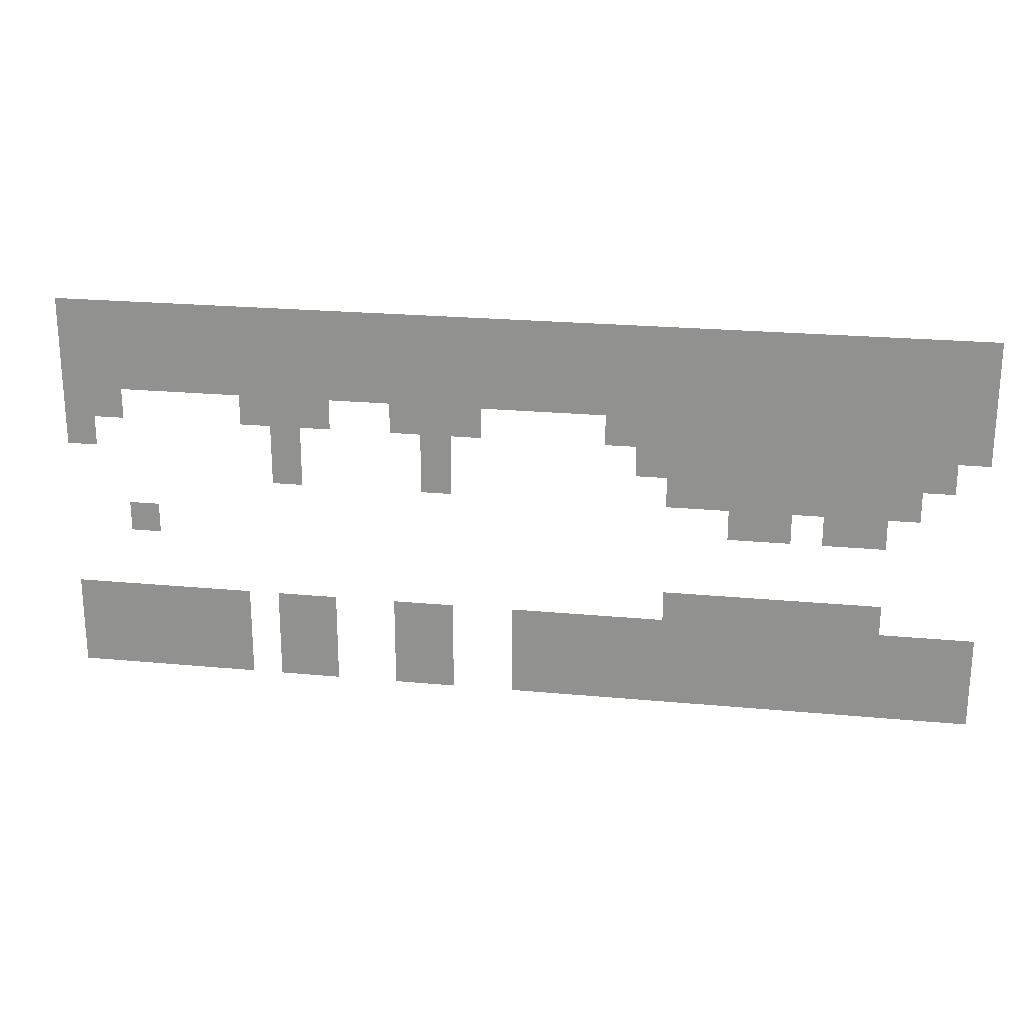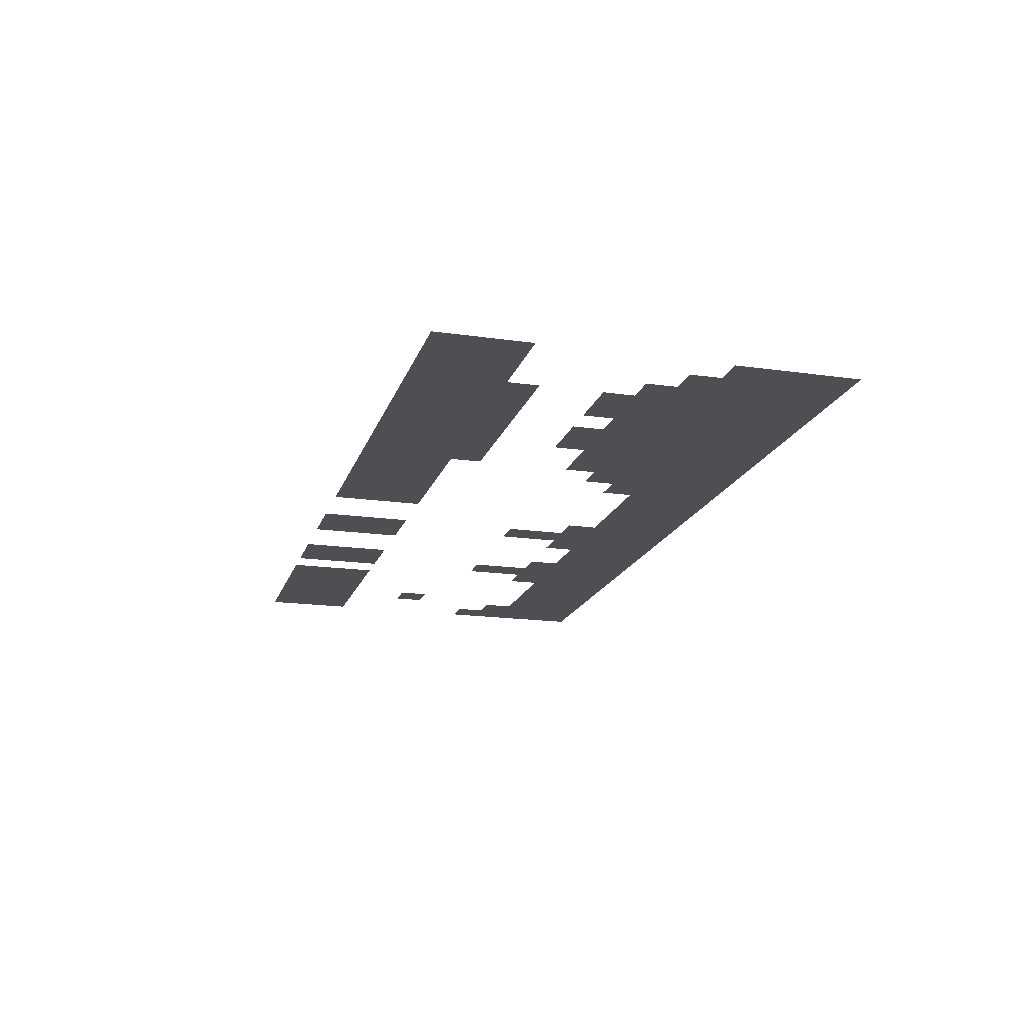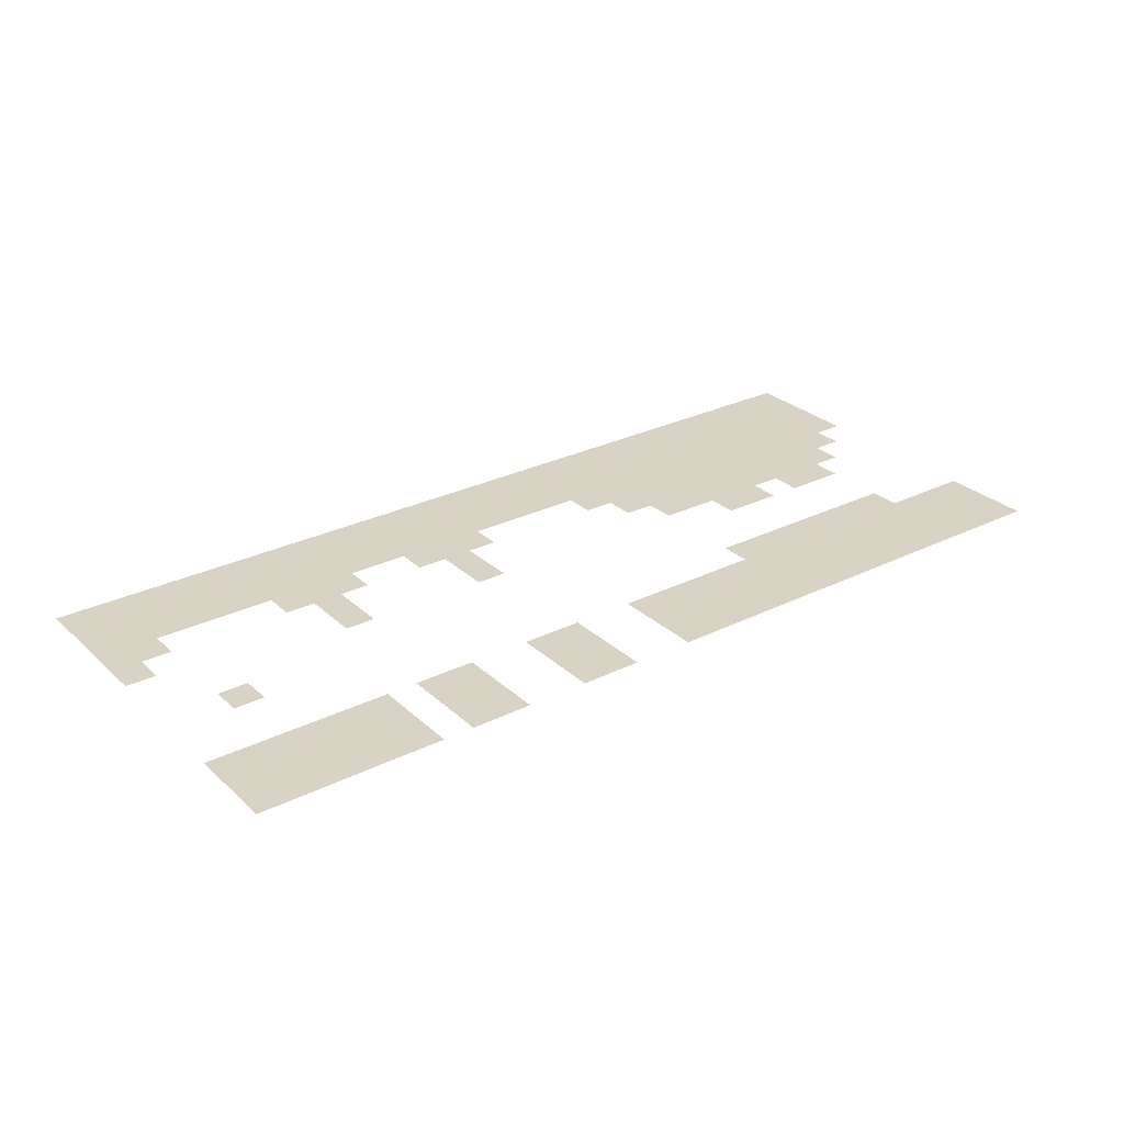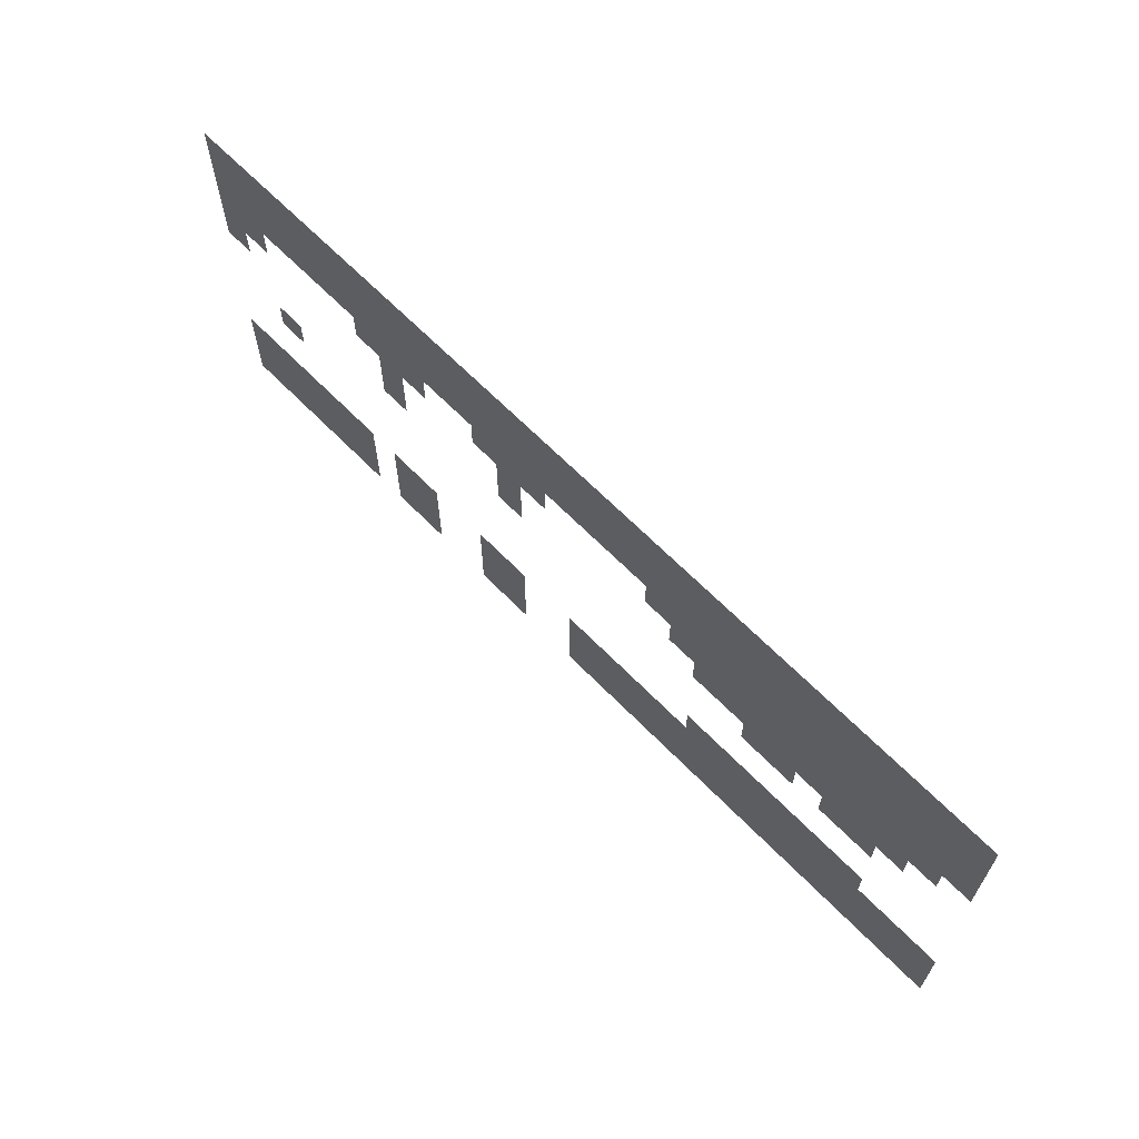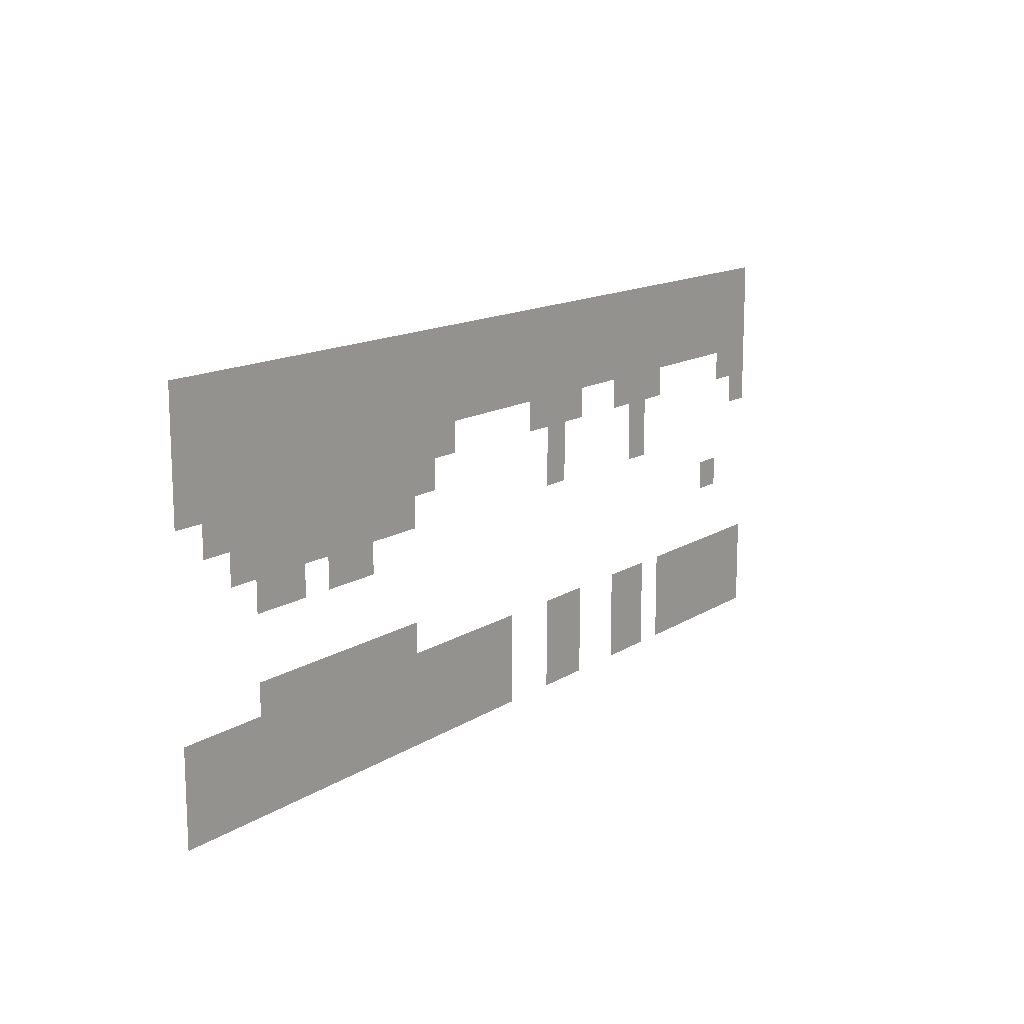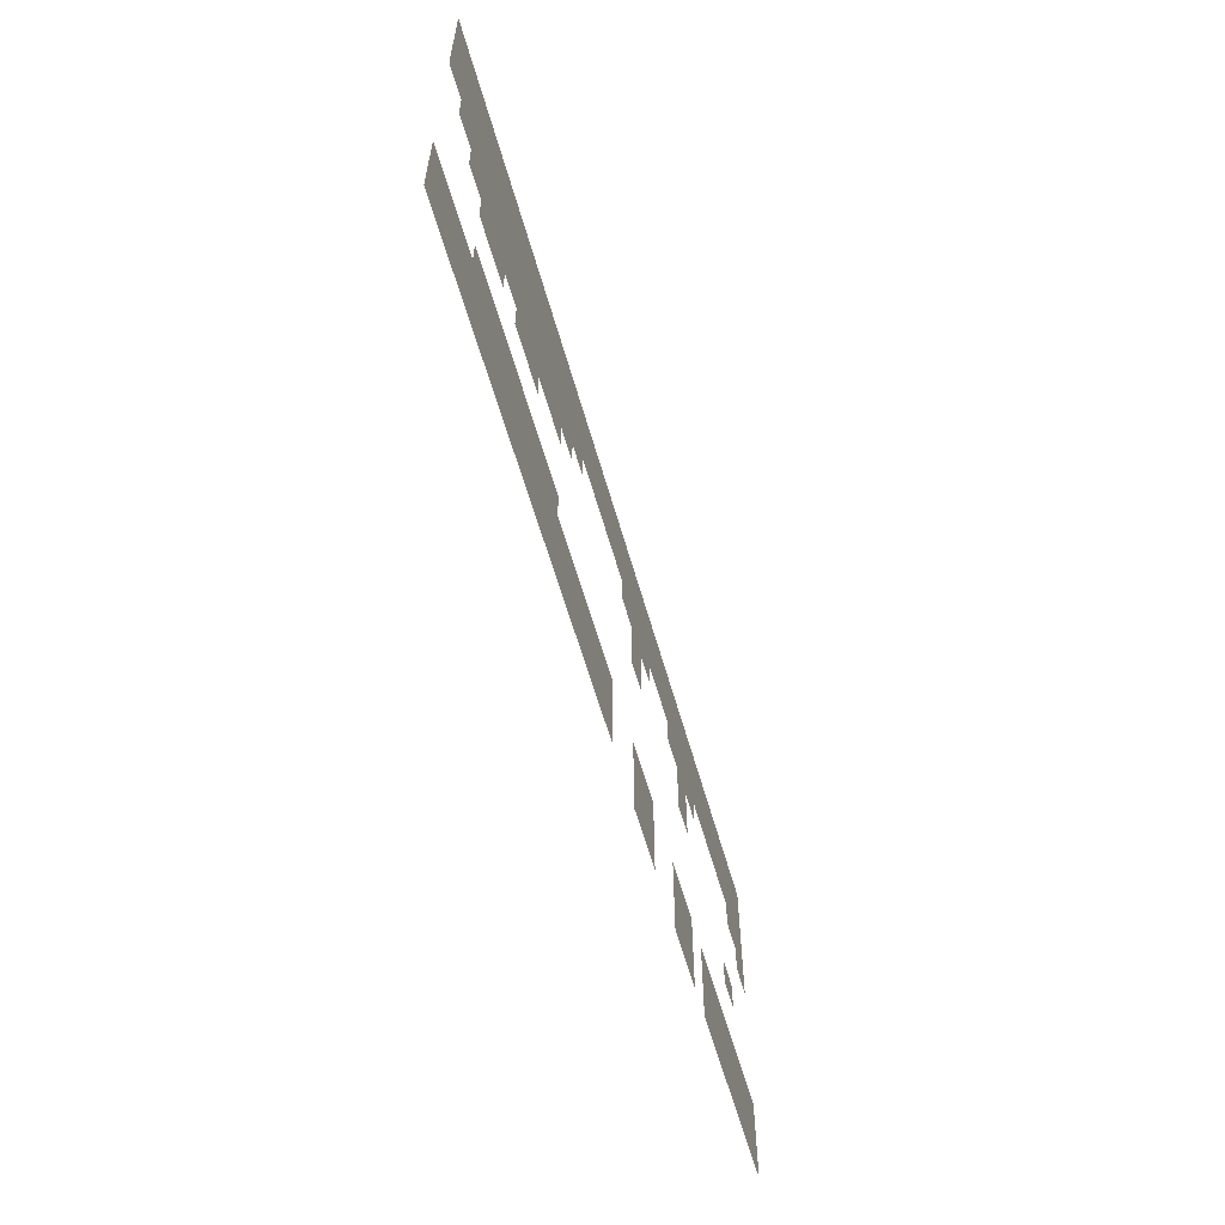
<metadata>
{"format":"obj","ext":"obj","renderer":"f3d","projection":"perspective","resolution":1024,"background":"white","views":[{"elev":22.4,"azim":9.3,"up":"+Y"},{"elev":-17.9,"azim":74.4,"up":"+Z"},{"elev":28.3,"azim":-36.7,"up":"+Z"},{"elev":64.8,"azim":45.8,"up":"+Y"},{"elev":14.0,"azim":126.0,"up":"+Y"},{"elev":-60.0,"azim":105.8,"up":"+Y"}]}
</metadata>
<code>
v -1160 -40 0
v -1200 -40 0
v -1200 0 0
v -1160 0 0
v -1120 -40 0
v -1120 0 0
v -1080 -40 0
v -1080 0 0
v -1040 -40 0
v -1040 0 0
v -1000 -40 0
v -1000 0 0
v -960 -40 0
v -960 0 0
v -920 -40 0
v -920 0 0
v -880 -40 0
v -880 0 0
v -840 -40 0
v -840 0 0
v -800 -40 0
v -800 0 0
v -760 -40 0
v -760 0 0
v -720 -40 0
v -720 0 0
v -680 -40 0
v -680 0 0
v -640 -40 0
v -640 0 0
v -600 -40 0
v -600 0 0
v -560 -40 0
v -560 0 0
v -520 -40 0
v -520 0 0
v -480 -40 0
v -480 0 0
v -440 -40 0
v -440 0 0
v -400 -40 0
v -400 0 0
v -360 -40 0
v -360 0 0
v -320 -40 0
v -320 0 0
v -280 -40 0
v -280 0 0
v -240 -40 0
v -240 0 0
v -200 -40 0
v -200 0 0
v -160 -40 0
v -160 0 0
v -120 -40 0
v -120 0 0
v -80 -40 0
v -80 0 0
v -40 -40 0
v -40 0 0
v 0 -40 0
v 0 0 0
v -1160 -80 0
v -1200 -80 0
v -1120 -80 0
v -1080 -80 0
v -1040 -80 0
v -1000 -80 0
v -960 -80 0
v -920 -80 0
v -880 -80 0
v -840 -80 0
v -800 -80 0
v -760 -80 0
v -720 -80 0
v -680 -80 0
v -640 -80 0
v -600 -80 0
v -560 -80 0
v -520 -80 0
v -480 -80 0
v -440 -80 0
v -400 -80 0
v -360 -80 0
v -320 -80 0
v -280 -80 0
v -240 -80 0
v -200 -80 0
v -160 -80 0
v -120 -80 0
v -80 -80 0
v -40 -80 0
v 0 -80 0
v -1160 -120 0
v -1200 -120 0
v -1120 -120 0
v -1080 -120 0
v -1040 -120 0
v -1000 -120 0
v -960 -120 0
v -920 -120 0
v -880 -120 0
v -840 -120 0
v -800 -120 0
v -760 -120 0
v -720 -120 0
v -680 -120 0
v -640 -120 0
v -600 -120 0
v -560 -120 0
v -520 -120 0
v -480 -120 0
v -440 -120 0
v -400 -120 0
v -360 -120 0
v -320 -120 0
v -280 -120 0
v -240 -120 0
v -200 -120 0
v -160 -120 0
v -120 -120 0
v -80 -120 0
v -40 -120 0
v 0 -120 0
v -1160 -160 0
v -1200 -160 0
v -1120 -160 0
v -920 -160 0
v -960 -160 0
v -880 -160 0
v -840 -160 0
v -720 -160 0
v -760 -160 0
v -680 -160 0
v -640 -160 0
v -440 -160 0
v -480 -160 0
v -400 -160 0
v -360 -160 0
v -320 -160 0
v -280 -160 0
v -240 -160 0
v -200 -160 0
v -160 -160 0
v -120 -160 0
v -80 -160 0
v -40 -160 0
v 0 -160 0
v -1160 -200 0
v -1200 -200 0
v -880 -200 0
v -920 -200 0
v -680 -200 0
v -720 -200 0
v -400 -200 0
v -440 -200 0
v -360 -200 0
v -320 -200 0
v -280 -200 0
v -240 -200 0
v -200 -200 0
v -160 -200 0
v -120 -200 0
v -80 -200 0
v -40 -200 0
v -360 -240 0
v -400 -240 0
v -320 -240 0
v -280 -240 0
v -240 -240 0
v -200 -240 0
v -160 -240 0
v -120 -240 0
v -80 -240 0
v -1160 -440 0
v -1200 -440 0
v -1200 -400 0
v -1160 -400 0
v -1120 -440 0
v -1120 -400 0
v -1080 -440 0
v -1080 -400 0
v -1040 -440 0
v -1040 -400 0
v -1000 -440 0
v -1000 -400 0
v -960 -440 0
v -960 -400 0
v -880 -440 0
v -920 -440 0
v -920 -400 0
v -880 -400 0
v -840 -440 0
v -840 -400 0
v -720 -440 0
v -760 -440 0
v -760 -400 0
v -720 -400 0
v -680 -440 0
v -680 -400 0
v -560 -440 0
v -600 -440 0
v -600 -400 0
v -560 -400 0
v -520 -440 0
v -520 -400 0
v -480 -440 0
v -480 -400 0
v -440 -440 0
v -440 -400 0
v -400 -440 0
v -400 -400 0
v -360 -440 0
v -360 -400 0
v -320 -440 0
v -320 -400 0
v -280 -440 0
v -280 -400 0
v -240 -440 0
v -240 -400 0
v -200 -440 0
v -200 -400 0
v -160 -440 0
v -160 -400 0
v -120 -440 0
v -120 -400 0
v -1160 -480 0
v -1200 -480 0
v -1120 -480 0
v -1080 -480 0
v -1040 -480 0
v -1000 -480 0
v -960 -480 0
v -880 -480 0
v -920 -480 0
v -840 -480 0
v -720 -480 0
v -760 -480 0
v -680 -480 0
v -560 -480 0
v -600 -480 0
v -520 -480 0
v -480 -480 0
v -440 -480 0
v -400 -480 0
v -360 -480 0
v -320 -480 0
v -280 -480 0
v -240 -480 0
v -200 -480 0
v -160 -480 0
v -120 -480 0
v -80 -480 0
v -80 -440 0
v -40 -480 0
v -40 -440 0
v 0 -480 0
v 0 -440 0
v -1160 -520 0
v -1200 -520 0
v -1120 -520 0
v -1080 -520 0
v -1040 -520 0
v -1000 -520 0
v -960 -520 0
v -880 -520 0
v -920 -520 0
v -840 -520 0
v -720 -520 0
v -760 -520 0
v -680 -520 0
v -560 -520 0
v -600 -520 0
v -520 -520 0
v -480 -520 0
v -440 -520 0
v -400 -520 0
v -360 -520 0
v -320 -520 0
v -280 -520 0
v -240 -520 0
v -200 -520 0
v -160 -520 0
v -120 -520 0
v -80 -520 0
v -40 -520 0
v 0 -520 0
v -880 -240 0
v -920 -240 0
v -680 -240 0
v -720 -240 0
v -400 -360 0
v -360 -360 0
v -80 -400 0
v -40 -400 0
v 0 -400 0
v -320 -360 0
v -280 -360 0
v -240 -360 0
v -200 -360 0
v -160 -360 0
v -120 -360 0
v -280 -280 0
v -320 -280 0
v -240 -280 0
v -160 -280 0
v -200 -280 0
v -120 -280 0
v -1080 -320 0
v -1120 -320 0
v -1120 -280 0
v -1080 -280 0
g mesh_[00]_[00]
f 1 2 3 4
f 5 1 4 6
f 7 5 6 8
f 9 7 8 10
f 11 9 10 12
f 13 11 12 14
f 15 13 14 16
f 17 15 16 18
f 19 17 18 20
f 21 19 20 22
f 23 21 22 24
f 25 23 24 26
f 27 25 26 28
f 29 27 28 30
f 31 29 30 32
f 33 31 32 34
f 35 33 34 36
f 37 35 36 38
f 39 37 38 40
f 41 39 40 42
f 43 41 42 44
f 45 43 44 46
f 47 45 46 48
f 49 47 48 50
f 51 49 50 52
f 53 51 52 54
f 55 53 54 56
f 57 55 56 58
f 59 57 58 60
f 61 59 60 62
f 63 64 2 1
f 65 63 1 5
f 66 65 5 7
f 67 66 7 9
f 68 67 9 11
f 69 68 11 13
f 70 69 13 15
f 71 70 15 17
f 72 71 17 19
f 73 72 19 21
f 74 73 21 23
f 75 74 23 25
f 76 75 25 27
f 77 76 27 29
f 78 77 29 31
f 79 78 31 33
f 80 79 33 35
f 81 80 35 37
f 82 81 37 39
f 83 82 39 41
f 84 83 41 43
f 85 84 43 45
f 86 85 45 47
f 87 86 47 49
f 88 87 49 51
f 89 88 51 53
f 90 89 53 55
f 91 90 55 57
f 92 91 57 59
f 93 92 59 61
f 94 95 64 63
f 96 94 63 65
f 97 96 65 66
f 98 97 66 67
f 99 98 67 68
f 100 99 68 69
f 101 100 69 70
f 102 101 70 71
f 103 102 71 72
f 104 103 72 73
f 105 104 73 74
f 106 105 74 75
f 107 106 75 76
f 108 107 76 77
f 109 108 77 78
f 110 109 78 79
f 111 110 79 80
f 112 111 80 81
f 113 112 81 82
f 114 113 82 83
f 115 114 83 84
f 116 115 84 85
f 117 116 85 86
f 118 117 86 87
f 119 118 87 88
f 120 119 88 89
f 121 120 89 90
f 122 121 90 91
f 123 122 91 92
f 124 123 92 93
f 125 126 95 94
f 127 125 94 96
f 128 129 100 101
f 130 128 101 102
f 131 130 102 103
f 132 133 105 106
f 134 132 106 107
f 135 134 107 108
f 136 137 112 113
f 138 136 113 114
f 139 138 114 115
f 140 139 115 116
f 141 140 116 117
f 142 141 117 118
f 143 142 118 119
f 144 143 119 120
f 145 144 120 121
f 146 145 121 122
f 147 146 122 123
f 148 147 123 124
f 149 150 126 125
f 151 152 128 130
f 153 154 132 134
f 155 156 136 138
f 157 155 138 139
f 158 157 139 140
f 159 158 140 141
f 160 159 141 142
f 161 160 142 143
f 162 161 143 144
f 163 162 144 145
f 164 163 145 146
f 165 164 146 147
f 166 167 155 157
f 168 166 157 158
f 169 168 158 159
f 170 169 159 160
f 171 170 160 161
f 172 171 161 162
f 173 172 162 163
f 174 173 163 164
f 175 176 177 178
f 179 175 178 180
f 181 179 180 182
f 183 181 182 184
f 185 183 184 186
f 187 185 186 188
f 189 190 191 192
f 193 189 192 194
f 195 196 197 198
f 199 195 198 200
f 201 202 203 204
f 205 201 204 206
f 207 205 206 208
f 209 207 208 210
f 211 209 210 212
f 213 211 212 214
f 215 213 214 216
f 217 215 216 218
f 219 217 218 220
f 221 219 220 222
f 223 221 222 224
f 225 223 224 226
f 227 228 176 175
f 229 227 175 179
f 230 229 179 181
f 231 230 181 183
f 232 231 183 185
f 233 232 185 187
f 234 235 190 189
f 236 234 189 193
f 237 238 196 195
f 239 237 195 199
f 240 241 202 201
f 242 240 201 205
f 243 242 205 207
f 244 243 207 209
f 245 244 209 211
f 246 245 211 213
f 247 246 213 215
f 248 247 215 217
f 249 248 217 219
f 250 249 219 221
f 251 250 221 223
f 252 251 223 225
f 253 252 225 254
f 255 253 254 256
f 257 255 256 258
f 259 260 228 227
f 261 259 227 229
f 262 261 229 230
f 263 262 230 231
f 264 263 231 232
f 265 264 232 233
f 266 267 235 234
f 268 266 234 236
f 269 270 238 237
f 271 269 237 239
f 272 273 241 240
f 274 272 240 242
f 275 274 242 243
f 276 275 243 244
f 277 276 244 245
f 278 277 245 246
f 279 278 246 247
f 280 279 247 248
f 281 280 248 249
f 282 281 249 250
f 283 282 250 251
f 284 283 251 252
f 285 284 252 253
f 286 285 253 255
f 287 286 255 257
g mesh_[01]_[00]
f 288 289 152 151
f 290 291 154 153
f 189 190 191 192
f 193 189 192 194
g mesh_[02]_[00]
f 214 212 292 293
f 254 225 226 294
f 256 254 294 295
f 258 256 295 296
g mesh_[03]_[00]
f 216 214 293 297
f 218 216 297 298
f 220 218 298 299
f 222 220 299 300
f 224 222 300 301
f 226 224 301 302
g mesh_[04]_[00]
f 303 304 168 169
f 305 303 169 170
f 306 307 171 172
f 308 306 172 173
g mesh_[05]_[00]
f 309 310 311 312
g mesh_[06]_[00]
f 189 190 191 192
f 193 189 192 194
g mesh_[07]_[00]
f 195 196 197 198
f 199 195 198 200

</code>
